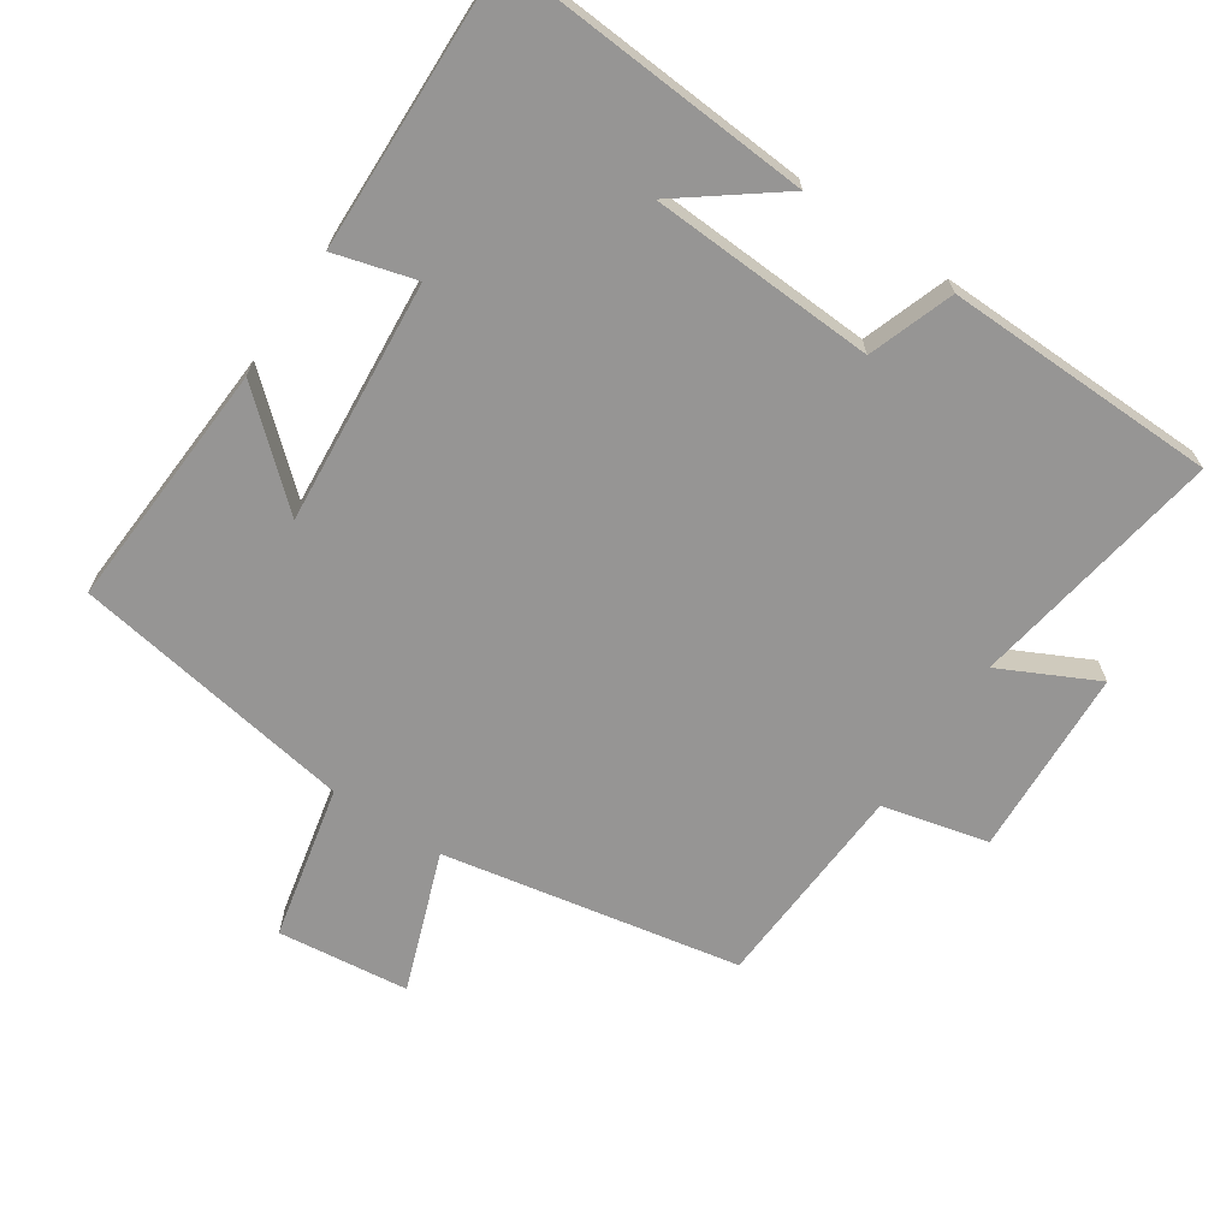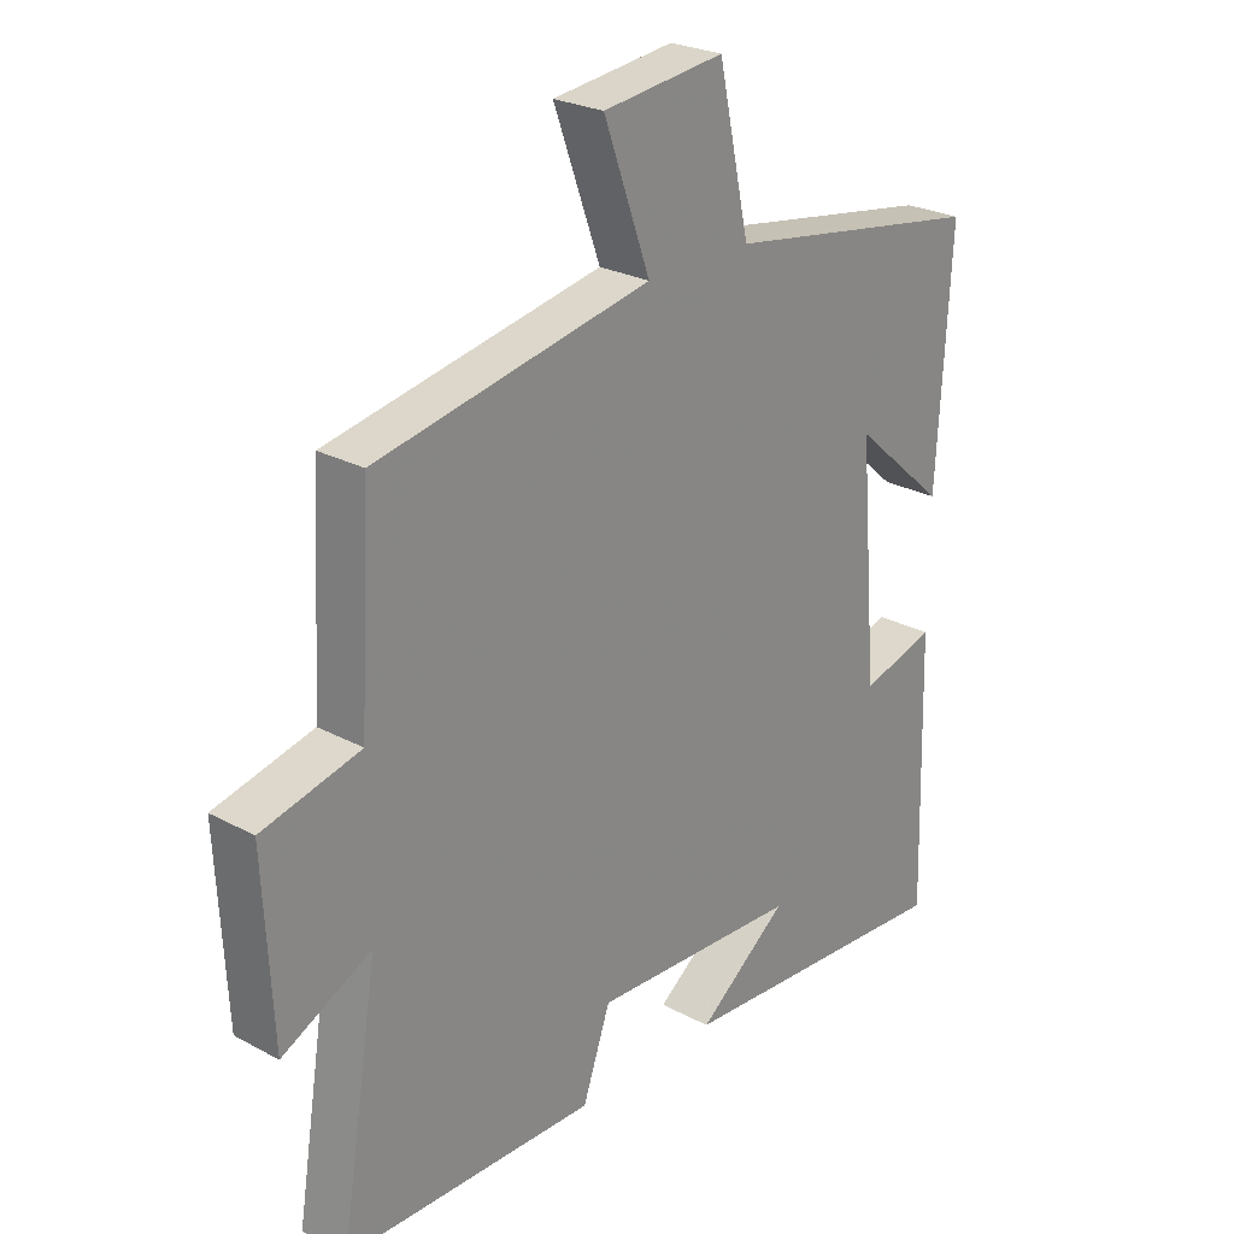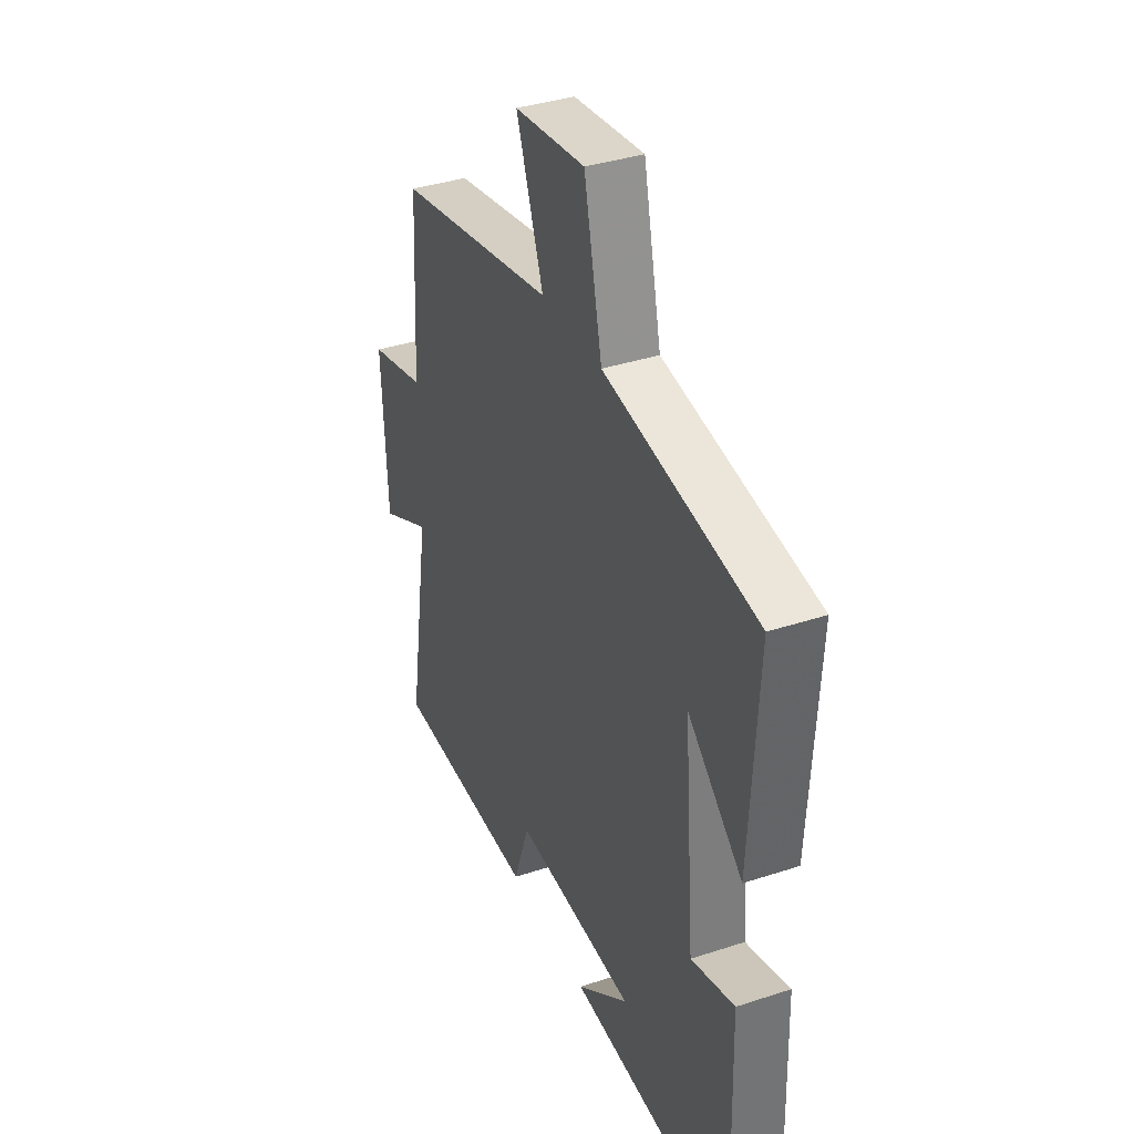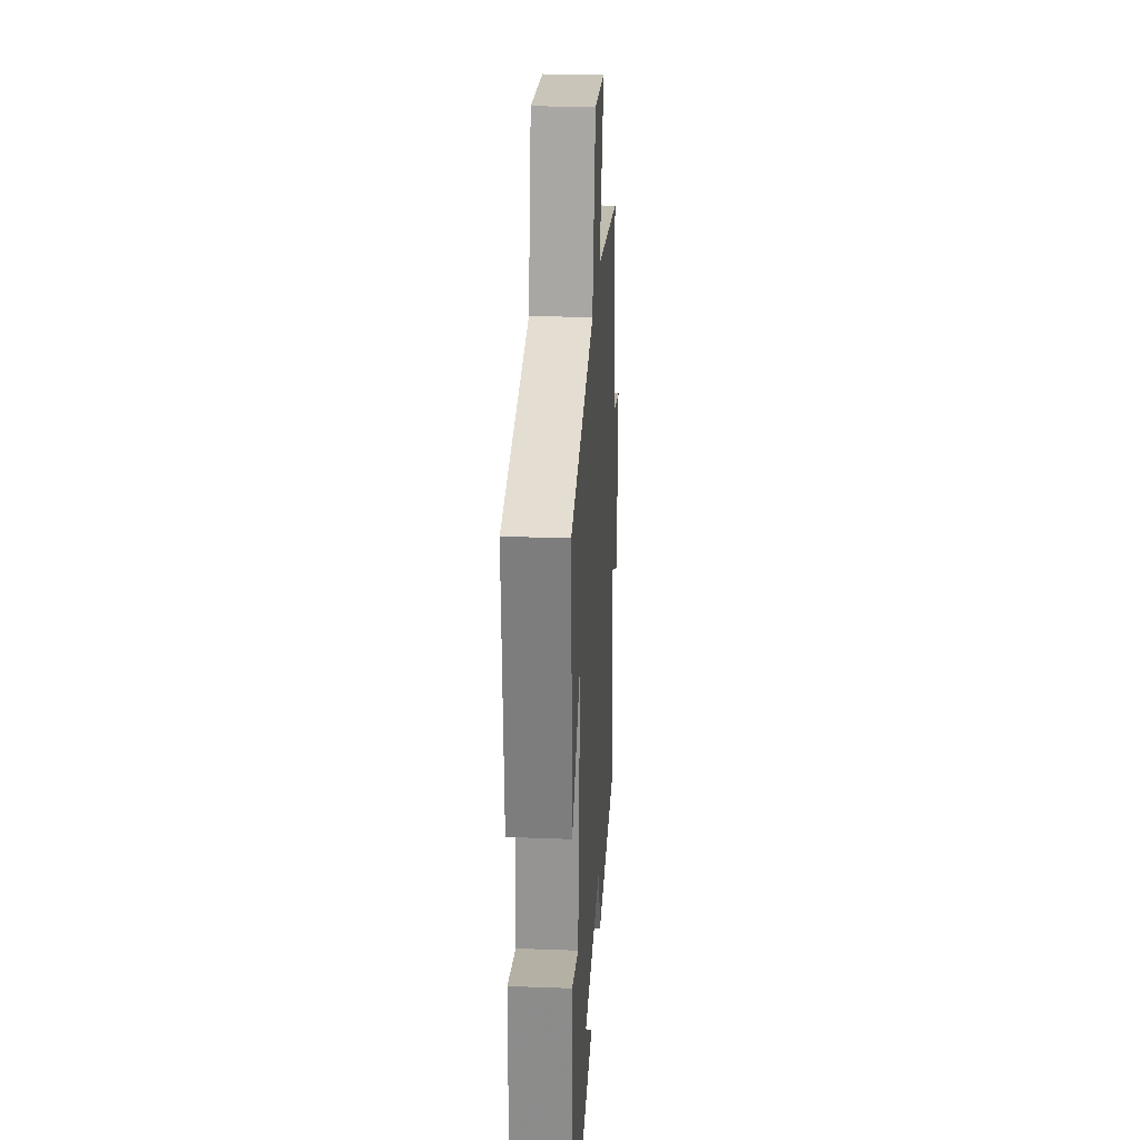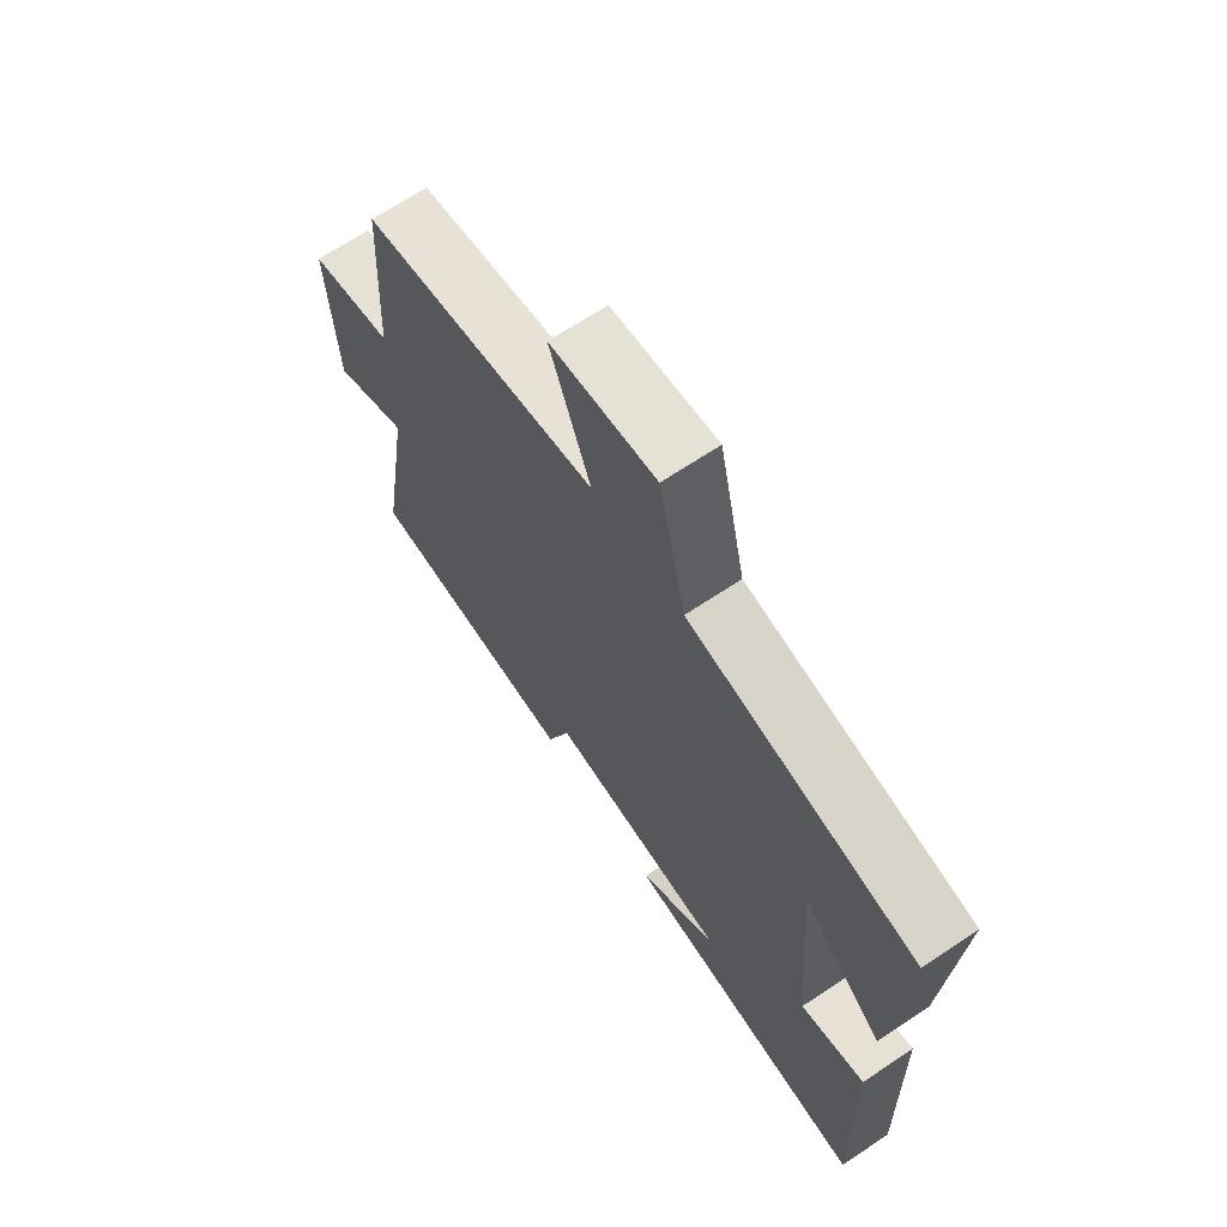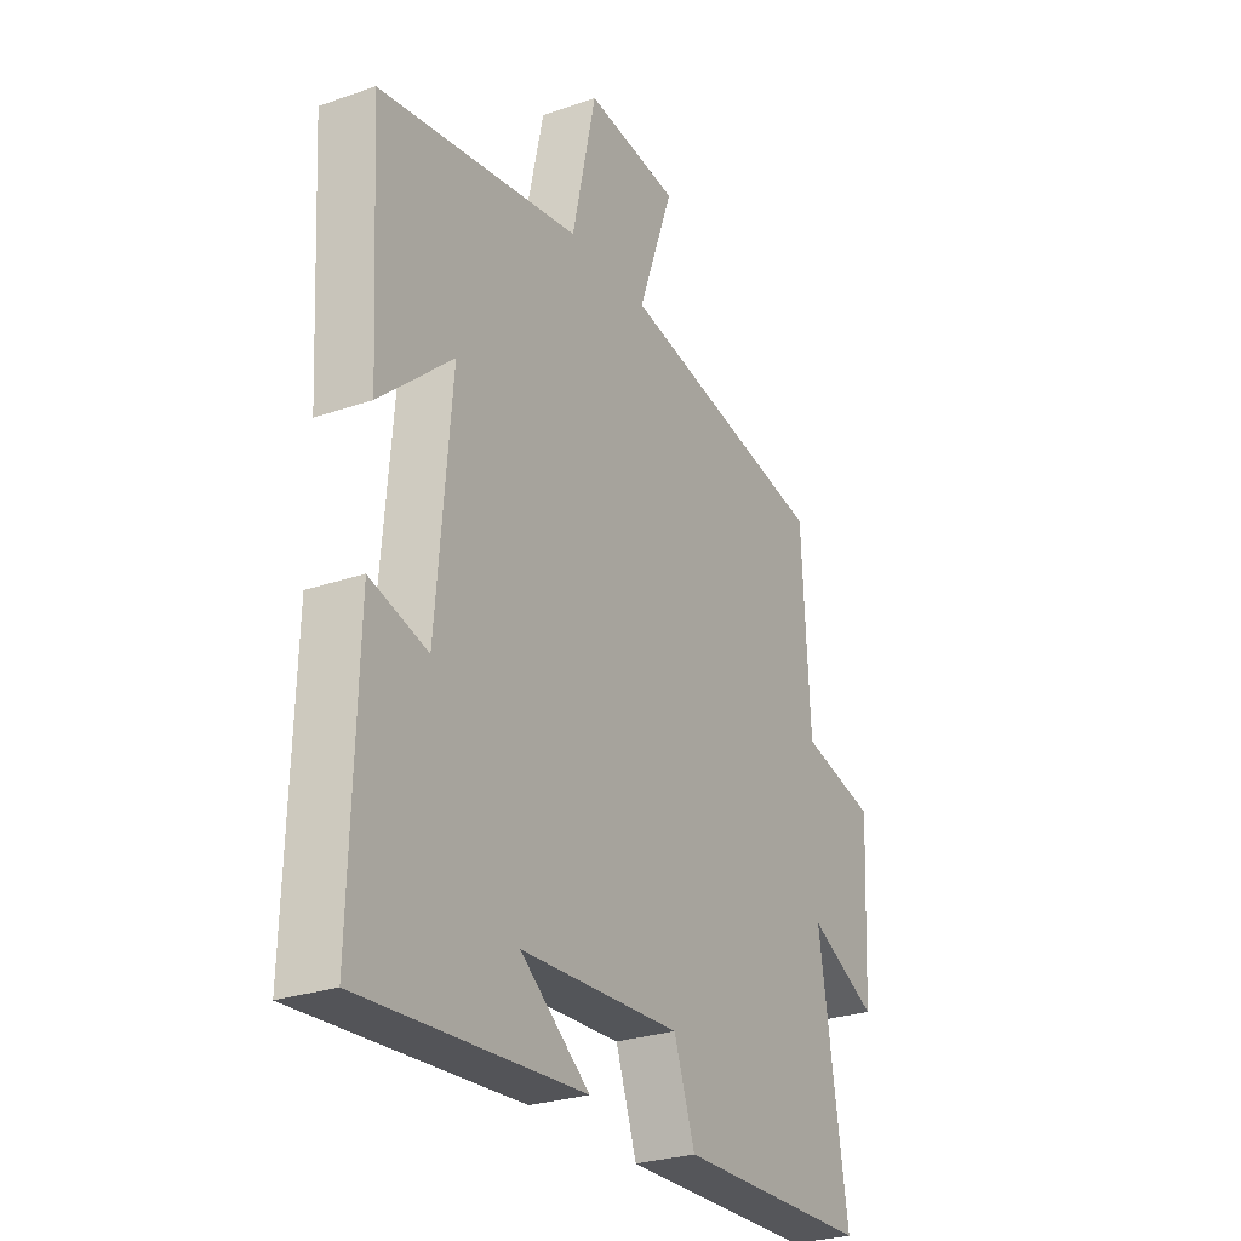
<metadata>
{"format":"obj","ext":"obj","renderer":"f3d","projection":"perspective","resolution":1024,"background":"white","views":[{"elev":-67.6,"azim":146.2,"up":"+Y"},{"elev":25.4,"azim":-49.1,"up":"+Z"},{"elev":37.0,"azim":67.0,"up":"+Z"},{"elev":27.2,"azim":93.3,"up":"+Z"},{"elev":67.7,"azim":56.3,"up":"+Z"},{"elev":-27.1,"azim":118.4,"up":"+Z"}]}
</metadata>
<code>
v -0.559 0.07 -0.492
v -0.5 0.07 -0.125
v -0.639 0.07 -0.194
v -0.653 0.07 0.078
v -0.5 0.07 0.115
v -0.483 0.07 0.418
v -0.054 0.07 0.5
v -0.127 0.07 0.701
v 0.063 0.07 0.723
v 0.112 0.07 0.5
v 0.521 0.07 0.433
v 0.5 0.07 0.072
v 0.353 0.07 0.201
v 0.383 0.07 -0.151
v 0.5 0.07 -0.118
v 0.512 0.07 -0.531
v 0.063 0.07 -0.5
v 0.204 0.07 -0.393
v -0.122 0.07 -0.377
v -0.165 0.07 -0.5
v -0.559 0 -0.492
v -0.5 0 -0.125
v -0.639 0 -0.194
v -0.653 0 0.078
v -0.5 0 0.115
v -0.483 0 0.418
v -0.054 0 0.5
v -0.127 0 0.701
v 0.063 0 0.723
v 0.112 0 0.5
v 0.521 0 0.433
v 0.5 0 0.072
v 0.353 0 0.201
v 0.383 0 -0.151
v 0.5 0 -0.118
v 0.512 0 -0.531
v 0.063 0 -0.5
v 0.204 0 -0.393
v -0.122 0 -0.377
v -0.165 0 -0.5
f 19 20 1 2
f 18 19 2
f 16 17 18
f 14 15 16 18
f 13 14 18 2
f 10 11 12 13
f 10 13 2
f 7 8 9 10
f 7 10 2
f 6 7 2
f 5 6 2
f 2 3 4 5
f 22 21 40 39
f 22 39 38
f 38 37 36
f 38 36 35 34
f 22 38 34 33
f 33 32 31 30
f 22 33 30
f 30 29 28 27
f 22 30 27
f 22 27 26
f 22 26 25
f 25 24 23 22
f 1 21 22 2
f 2 22 23 3
f 3 23 24 4
f 4 24 25 5
f 5 25 26 6
f 6 26 27 7
f 7 27 28 8
f 8 28 29 9
f 9 29 30 10
f 10 30 31 11
f 11 31 32 12
f 12 32 33 13
f 13 33 34 14
f 14 34 35 15
f 15 35 36 16
f 16 36 37 17
f 17 37 38 18
f 18 38 39 19
f 19 39 40 20
f 20 40 21 1

</code>
